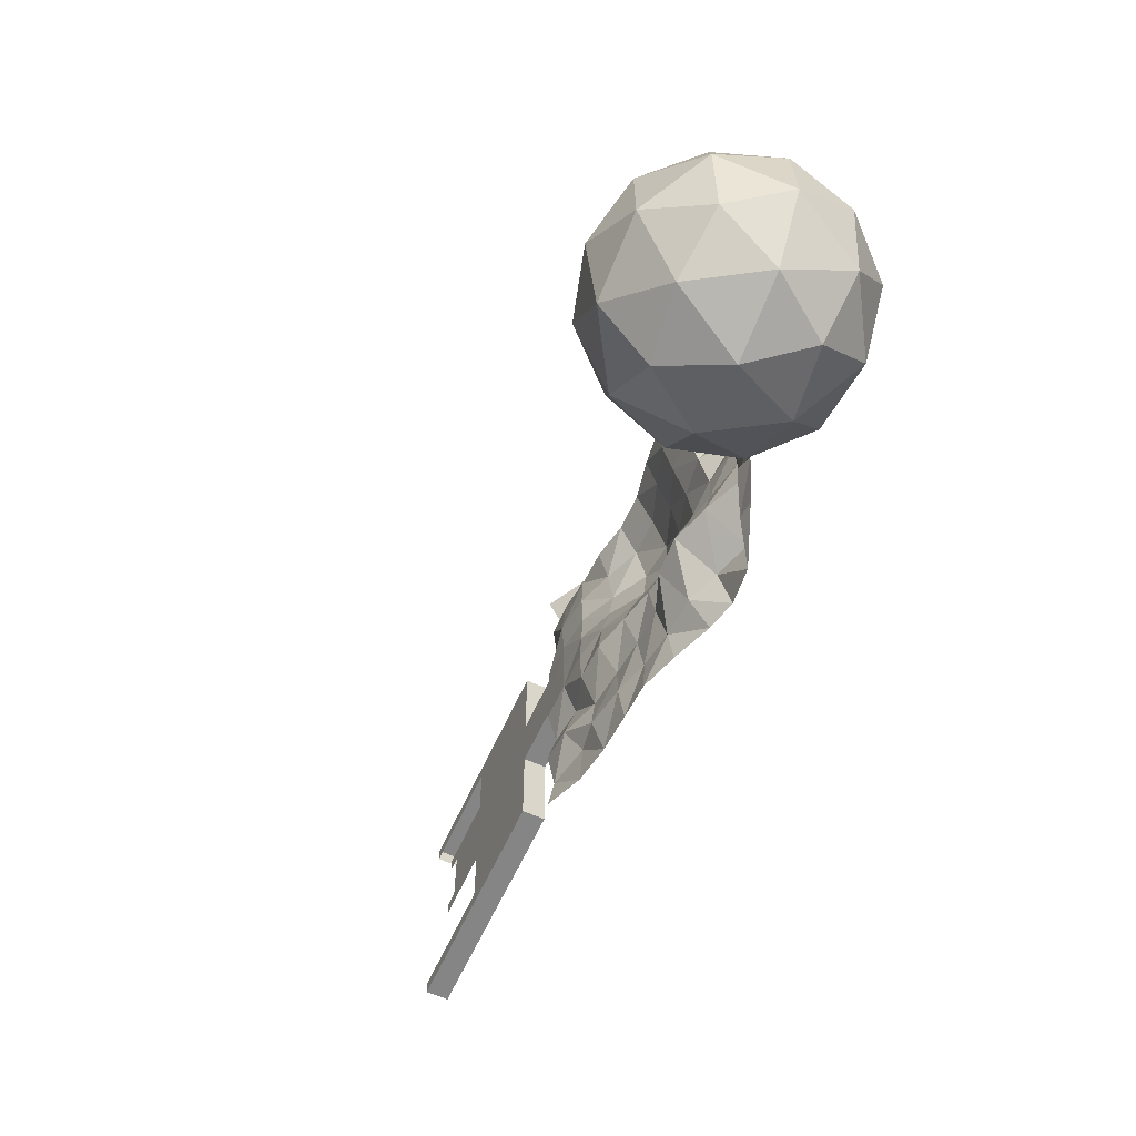
<metadata>
{"format":"obj","ext":"obj","renderer":"f3d","projection":"perspective","resolution":1024,"background":"white","views":[{"elev":-61.9,"azim":65.8,"up":"+Z"}]}
</metadata>
<code>
o Plane
v 0 0 2
v 0 0 0
v 30 0 2
v 32 0 0
v 32 0 32
v 32 0 4
v 32 0 2
v 32 0 6
v 30 0 4
v 30 0 10
v 32 0 8
v 32 0 12
v 32 0 10
v 32 0 14
v 30 0 12
v 32 0 18
v 30 0 16
v 32 0 16
v 32 0 20
v 30 0 22
v 30 0 20
v 32 0 22
v 32 0 26
v 32 0 24
v 30 0 28
v 32 0 30
v 32 0 28
v 0 0 32
v 0 0 30
v 2 0 30
v 28 0 2
v 28 0 0
v 30 0 0
v 30 0 32
v 28 0 6
v 30 0 6
v 28 0 10
v 30 0 8
v 30 0 14
v 28 0 12
v 30 0 18
v 28 0 22
v 28 0 20
v 30 0 26
v 30 0 24
v 30 0 30
v 26 0 2
v 28 0 32
v 28 0 4
v 26 0 10
v 28 0 8
v 28 0 14
v 26 0 12
v 28 0 18
v 26 0 16
v 28 0 16
v 28 0 26
v 28 0 24
v 26 0 28
v 26 0 26
v 26 0 30
v 28 0 30
v 28 0 28
v 24 0 0
v 26 0 0
v 26 0 32
v 26 0 4
v 26 0 6
v 24 0 4
v 26 0 8
v 26 0 14
v 24 0 12
v 24 0 14
v 26 0 18
v 24 0 16
v 26 0 20
v 24 0 18
v 24 0 24
v 26 0 22
v 26 0 24
v 24 0 28
v 24 0 30
v 22 0 0
v 22 0 32
v 24 0 32
v 24 0 2
v 24 0 6
v 22 0 4
v 22 0 10
v 24 0 8
v 24 0 10
v 22 0 14
v 22 0 16
v 24 0 20
v 22 0 18
v 22 0 22
v 24 0 22
v 24 0 26
v 20 0 2
v 22 0 2
v 22 0 6
v 20 0 8
v 22 0 8
v 22 0 12
v 20 0 12
v 20 0 14
v 20 0 16
v 22 0 20
v 20 0 18
v 20 0 22
v 20 0 20
v 22 0 26
v 22 0 24
v 20 0 28
v 20 0 26
v 20 0 30
v 22 0 30
v 22 0 28
v 20 0 0
v 18 0 32
v 20 0 32
v 20 0 4
v 20 0 6
v 20 0 10
v 18 0 12
v 18 0 18
v 18 0 22
v 18 0 20
v 18 0 24
v 20 0 24
v 18 0 26
v 16 0 2
v 16 0 0
v 18 0 0
v 16 0 32
v 18 0 4
v 18 0 2
v 16 0 6
v 18 0 6
v 16 0 4
v 16 0 8
v 18 0 8
v 18 0 10
v 18 0 14
v 16 0 12
v 16 0 14
v 16 0 16
v 18 0 16
v 16 0 18
v 16 0 22
v 16 0 24
v 16 0 28
v 16 0 26
v 18 0 30
v 18 0 28
v 14 0 2
v 14 0 32
v 16 0 10
v 14 0 12
v 16 0 20
v 14 0 20
v 14 0 30
v 16 0 30
v 14 0 0
v 12 0 10
v 14 0 10
v 14 0 14
v 12 0 12
v 14 0 18
v 14 0 16
v 12 0 18
v 12 0 22
v 14 0 22
v 12 0 30
v 10 0 2
v 10 0 0
v 12 0 0
v 10 0 32
v 12 0 32
v 12 0 2
v 10 0 10
v 12 0 14
v 10 0 12
v 10 0 16
v 12 0 16
v 12 0 20
v 10 0 18
v 10 0 14
v 8 0 12
v 8 0 14
v 8 0 16
v 10 0 20
v 8 0 18
v 10 0 22
v 8 0 30
v 10 0 30
v 6 0 0
v 8 0 0
v 8 0 32
v 8 0 2
v 6 0 10
v 8 0 10
v 6 0 12
v 8 0 20
v 6 0 22
v 6 0 20
v 8 0 22
v 6 0 30
v 2 0 32
v 4 0 30
v 4 0 32
v 6 0 32
v 2 0 2
v 2 0 0
v 4 0 0
v 4 0 2
v 6 0 2
v 34 0 14
v 34 0 18
v 34 0 16
v 36 0 14
v 36 0 18
v 36 0 16
v 38 0 14
v 38 0 18
v 38 0 16
v 40 0 14
v 40 0 18
v 40 0 16
f 213 2 1
f 7 33 3
f 5 46 34
f 6 3 9
f 8 9 36
f 11 36 38
f 13 38 10
f 12 10 15
f 14 15 39
f 18 39 17
f 16 17 41
f 19 41 21
f 22 21 20
f 24 20 45
f 23 45 44
f 27 44 25
f 26 25 46
f 209 29 28
f 3 32 31
f 34 62 48
f 9 31 49
f 36 49 35
f 38 35 51
f 10 51 37
f 15 37 40
f 39 40 52
f 17 52 56
f 41 56 54
f 21 54 43
f 20 43 42
f 45 42 58
f 44 58 57
f 25 57 63
f 46 63 62
f 31 65 47
f 48 61 66
f 49 47 67
f 35 67 68
f 51 68 70
f 37 70 50
f 40 50 53
f 52 53 71
f 56 71 55
f 54 55 74
f 43 74 76
f 42 76 79
f 58 79 80
f 57 80 60
f 63 60 59
f 62 59 61
f 47 64 86
f 66 82 85
f 67 86 69
f 68 69 87
f 70 87 90
f 50 90 91
f 53 91 72
f 71 72 73
f 55 73 75
f 74 75 77
f 76 77 94
f 79 94 97
f 80 97 78
f 60 78 98
f 59 98 81
f 61 81 82
f 86 83 100
f 85 117 84
f 69 100 88
f 87 88 101
f 90 101 103
f 91 103 89
f 72 89 104
f 73 104 92
f 75 92 93
f 77 93 95
f 94 95 108
f 97 108 96
f 78 96 113
f 98 113 112
f 81 112 118
f 82 118 117
f 100 119 99
f 84 116 121
f 88 99 122
f 101 122 123
f 103 123 102
f 89 102 124
f 104 124 105
f 92 105 106
f 93 106 107
f 95 107 109
f 108 109 111
f 96 111 110
f 113 110 130
f 112 130 115
f 118 115 114
f 117 114 116
f 99 134 137
f 121 154 120
f 122 137 136
f 123 136 139
f 102 139 142
f 124 142 143
f 105 143 125
f 106 125 144
f 107 144 148
f 109 148 126
f 111 126 128
f 110 128 127
f 130 127 129
f 115 129 131
f 114 131 155
f 116 155 154
f 137 133 132
f 120 163 135
f 136 132 140
f 139 140 138
f 142 138 141
f 143 141 158
f 125 158 145
f 144 145 146
f 148 146 147
f 126 147 149
f 128 149 160
f 127 160 150
f 129 150 151
f 131 151 153
f 155 153 152
f 154 152 163
f 132 164 156
f 135 162 157
f 145 166 159
f 146 159 167
f 147 167 170
f 149 170 169
f 160 169 161
f 150 161 173
f 156 177 180
f 157 174 179
f 159 165 168
f 167 168 182
f 170 182 185
f 169 185 171
f 161 171 186
f 173 186 172
f 180 176 175
f 179 196 178
f 168 181 183
f 182 183 188
f 185 188 184
f 171 184 187
f 186 187 192
f 172 192 194
f 175 198 200
f 178 195 199
f 183 202 189
f 188 189 190
f 184 190 191
f 187 191 193
f 192 193 204
f 194 204 207
f 200 197 217
f 199 208 212
f 189 201 203
f 207 206 205
f 211 30 209
f 212 210 211
f 216 214 213
f 217 215 216
f 220 14 18
f 219 18 16
f 223 218 220
f 222 220 219
f 226 221 223
f 225 223 222
f 229 224 226
f 228 226 225
f 213 214 2
f 7 4 33
f 5 26 46
f 6 7 3
f 8 6 9
f 11 8 36
f 13 11 38
f 12 13 10
f 14 12 15
f 18 14 39
f 16 18 17
f 19 16 41
f 22 19 21
f 24 22 20
f 23 24 45
f 27 23 44
f 26 27 25
f 209 30 29
f 3 33 32
f 34 46 62
f 9 3 31
f 36 9 49
f 38 36 35
f 10 38 51
f 15 10 37
f 39 15 40
f 17 39 52
f 41 17 56
f 21 41 54
f 20 21 43
f 45 20 42
f 44 45 58
f 25 44 57
f 46 25 63
f 31 32 65
f 48 62 61
f 49 31 47
f 35 49 67
f 51 35 68
f 37 51 70
f 40 37 50
f 52 40 53
f 56 52 71
f 54 56 55
f 43 54 74
f 42 43 76
f 58 42 79
f 57 58 80
f 63 57 60
f 62 63 59
f 47 65 64
f 66 61 82
f 67 47 86
f 68 67 69
f 70 68 87
f 50 70 90
f 53 50 91
f 71 53 72
f 55 71 73
f 74 55 75
f 76 74 77
f 79 76 94
f 80 79 97
f 60 80 78
f 59 60 98
f 61 59 81
f 86 64 83
f 85 82 117
f 69 86 100
f 87 69 88
f 90 87 101
f 91 90 103
f 72 91 89
f 73 72 104
f 75 73 92
f 77 75 93
f 94 77 95
f 97 94 108
f 78 97 96
f 98 78 113
f 81 98 112
f 82 81 118
f 100 83 119
f 84 117 116
f 88 100 99
f 101 88 122
f 103 101 123
f 89 103 102
f 104 89 124
f 92 104 105
f 93 92 106
f 95 93 107
f 108 95 109
f 96 108 111
f 113 96 110
f 112 113 130
f 118 112 115
f 117 118 114
f 99 119 134
f 121 116 154
f 122 99 137
f 123 122 136
f 102 123 139
f 124 102 142
f 105 124 143
f 106 105 125
f 107 106 144
f 109 107 148
f 111 109 126
f 110 111 128
f 130 110 127
f 115 130 129
f 114 115 131
f 116 114 155
f 137 134 133
f 120 154 163
f 136 137 132
f 139 136 140
f 142 139 138
f 143 142 141
f 125 143 158
f 144 125 145
f 148 144 146
f 126 148 147
f 128 126 149
f 127 128 160
f 129 127 150
f 131 129 151
f 155 131 153
f 154 155 152
f 132 133 164
f 135 163 162
f 145 158 166
f 146 145 159
f 147 146 167
f 149 147 170
f 160 149 169
f 150 160 161
f 156 164 177
f 157 162 174
f 159 166 165
f 167 159 168
f 170 167 182
f 169 170 185
f 161 169 171
f 173 161 186
f 180 177 176
f 179 174 196
f 168 165 181
f 182 168 183
f 185 182 188
f 171 185 184
f 186 171 187
f 172 186 192
f 175 176 198
f 178 196 195
f 183 181 202
f 188 183 189
f 184 188 190
f 187 184 191
f 192 187 193
f 194 192 204
f 200 198 197
f 199 195 208
f 189 202 201
f 207 204 206
f 211 210 30
f 212 208 210
f 216 215 214
f 217 197 215
f 220 218 14
f 219 220 18
f 223 221 218
f 222 223 220
f 226 224 221
f 225 226 223
f 229 227 224
f 228 229 226
o Plane.005
v 0 0 30
v 0 0 2
v 32 0 32
v 0 0 32
v 30 0 32
v 28 0 32
v 26 0 32
v 22 0 32
v 24 0 32
v 18 0 32
v 20 0 32
v 16 0 32
v 14 0 32
v 10 0 32
v 12 0 32
v 8 0 32
v 2 0 32
v 4 0 32
v 6 0 32
v 32 0 4
v 32 0 2
v 32 0 6
v 32 0 8
v 32 0 12
v 32 0 10
v 32 0 14
v 32 0 18
v 32 0 20
v 32 0 22
v 32 0 26
v 32 0 24
v 32 0 30
v 32 0 28
v 2 0 0
v 8 0 0
v 6 0 0
v 12 0 0
v 10 0 0
v 14 0 0
v 18 0 0
v 16 0 0
v 20 0 0
v 22 0 0
v 26 0 0
v 24 0 0
v 30 0 0
v 28 0 0
v 32 0 0
v 0 0 0
v 4 0 0
v 0 3 30
v 0 3 2
v 32 3 32
v 0 3 32
v 30 3 32
v 28 3 32
v 26 3 32
v 22 3 32
v 24 3 32
v 18 3 32
v 20 3 32
v 16 3 32
v 14 3 32
v 10 3 32
v 12 3 32
v 8 3 32
v 2 3 32
v 4 3 32
v 6 3 32
v 32 3 4
v 32 3 2
v 32 3 6
v 32 3 8
v 32 3 12
v 32 3 10
v 32 3 14
v 32 3 18
v 32 3 20
v 32 3 22
v 32 3 26
v 32 3 24
v 32 3 30
v 32 3 28
v 2 3 0
v 8 3 0
v 6 3 0
v 12 3 0
v 10 3 0
v 14 3 0
v 18 3 0
v 16 3 0
v 20 3 0
v 22 3 0
v 26 3 0
v 24 3 0
v 30 3 0
v 28 3 0
v 32 3 0
v 0 3 0
v 4 3 0
v 32 0 12
v 32 0 14
v 32 0 18
v 32 0 20
v 32 3 12
v 32 3 14
v 32 3 18
v 32 3 20
v 32 0 12
v 32 0 14
v 32 0 18
v 32 0 20
v 32 3 12
v 32 3 14
v 32 3 18
v 32 3 20
v 32.5 0 12
v 32.5 0 14
v 32.5 0 18
v 32.5 0 20
v 32.5 3 12
v 32.5 3 14
v 32.5 3 18
v 32.5 3 20
v 40.64 0 12
v 40.64 0 14
v 40.64 0 18
v 40.64 0 20
v 40.64 3 12
v 40.64 3 14
v 40.64 3 18
v 40.64 3 20
v 34.13 0 12
v 35.75 0 12
v 37.38 0 12
v 39.01 0 12
v 39.01 3 12
v 37.38 3 12
v 35.75 3 12
v 34.13 3 12
v 39.01 3 14
v 37.38 3 14
v 35.75 3 14
v 34.13 3 14
v 34.13 0 14
v 35.75 0 14
v 37.38 0 14
v 39.01 0 14
v 34.13 0 18
v 35.75 0 18
v 37.38 0 18
v 39.01 0 18
v 39.01 3 18
v 37.38 3 18
v 35.75 3 18
v 34.13 3 18
v 39.01 3 20
v 37.38 3 20
v 35.75 3 20
v 34.13 3 20
v 34.13 0 20
v 35.75 0 20
v 37.38 0 20
v 39.01 0 20
f 293 244 243
f 320 268 270
f 299 250 249
f 315 279 265
f 297 248 247
f 321 269 271
f 303 254 253
f 280 233 230
f 284 232 234
f 322 271 272
f 309 260 259
f 328 231 278
f 283 246 233
f 324 272 274
f 311 262 261
f 300 277 250
f 285 234 235
f 326 273 276
f 301 249 251
f 282 261 232
f 286 235 236
f 327 275 277
f 302 251 252
f 288 236 238
f 313 278 263
f 304 252 254
f 290 237 240
f 329 263 279
f 256 333 332
f 291 239 241
f 314 265 264
f 307 336 337
f 292 241 242
f 316 267 266
f 308 257 258
f 294 242 244
f 319 270 269
f 310 258 260
f 295 243 245
f 323 274 273
f 287 238 237
f 312 259 262
f 298 245 248
f 325 276 275
f 289 240 239
f 318 266 268
f 296 247 246
f 317 264 267
f 332 341 340
f 337 344 345
f 303 330 334
f 257 337 333
f 305 334 335
f 255 335 331
f 253 331 330
f 306 332 336
f 347 343 339
f 352 340 344
f 333 345 341
f 334 338 342
f 335 342 343
f 330 339 338
f 336 340 344
f 331 343 339
f 366 359 370
f 365 358 366
f 344 353 345
f 341 348 340
f 345 349 341
f 338 350 342
f 342 351 343
f 339 346 338
f 341 344 340
f 339 342 338
f 359 354 355
f 361 356 357
f 377 354 365
f 360 381 382
f 355 370 377
f 382 361 386
f 393 356 381
f 386 357 393
f 374 351 347
f 374 372 373
f 375 371 372
f 376 370 371
f 347 362 346
f 374 363 362
f 375 364 363
f 376 365 364
f 346 369 350
f 362 368 369
f 363 367 368
f 364 366 367
f 350 373 351
f 369 372 373
f 368 371 372
f 367 370 371
f 353 390 349
f 390 388 391
f 391 387 392
f 392 386 393
f 349 378 348
f 390 379 378
f 391 380 379
f 392 381 380
f 352 389 353
f 385 388 389
f 384 387 388
f 383 386 387
f 385 348 352
f 384 378 385
f 383 379 384
f 382 380 383
f 293 294 244
f 320 318 268
f 299 300 250
f 315 329 279
f 297 298 248
f 321 319 269
f 303 304 254
f 280 283 233
f 284 282 232
f 322 321 271
f 309 310 260
f 328 281 231
f 283 296 246
f 324 322 272
f 311 312 262
f 300 327 277
f 285 284 234
f 326 323 273
f 301 299 249
f 282 311 261
f 286 285 235
f 327 325 275
f 302 301 251
f 288 286 236
f 313 328 278
f 304 302 252
f 290 287 237
f 329 313 263
f 256 257 333
f 291 289 239
f 314 315 265
f 307 306 336
f 292 291 241
f 316 317 267
f 308 307 257
f 294 292 242
f 319 320 270
f 310 308 258
f 295 293 243
f 323 324 274
f 287 288 238
f 312 309 259
f 298 295 245
f 325 326 276
f 289 290 240
f 318 316 266
f 296 297 247
f 317 314 264
f 332 333 341
f 337 336 344
f 303 253 330
f 257 307 337
f 305 303 334
f 255 305 335
f 253 255 331
f 306 256 332
f 347 351 343
f 352 348 340
f 333 337 345
f 334 330 338
f 335 334 342
f 330 331 339
f 336 332 340
f 331 335 343
f 366 358 359
f 365 354 358
f 344 352 353
f 341 349 348
f 345 353 349
f 338 346 350
f 342 350 351
f 339 347 346
f 341 345 344
f 339 343 342
f 359 358 354
f 361 360 356
f 377 355 354
f 360 356 381
f 355 359 370
f 382 360 361
f 393 357 356
f 386 361 357
f 374 373 351
f 374 375 372
f 375 376 371
f 376 377 370
f 347 374 362
f 374 375 363
f 375 376 364
f 376 377 365
f 346 362 369
f 362 363 368
f 363 364 367
f 364 365 366
f 350 369 373
f 369 368 372
f 368 367 371
f 367 366 370
f 353 389 390
f 390 389 388
f 391 388 387
f 392 387 386
f 349 390 378
f 390 391 379
f 391 392 380
f 392 393 381
f 352 385 389
f 385 384 388
f 384 383 387
f 383 382 386
f 385 378 348
f 384 379 378
f 383 380 379
f 382 381 380
o Grid
v 39.75 -0.06217 41.34
v 44.7 2.737 41.55
v 50.04 4.951 41.13
v 54.84 6.953 41.17
v 60.12 6.844 41.15
v 65.31 6.855 40.84
v 69.77 6.774 40.62
v 74.2 7.136 40.68
v 79.65 6.889 41.06
v 85.28 4.759 41.61
v 90.16 2.754 41.6
v 39.73 1.834 37.25
v 45.87 2.149 37.09
v 50.69 3.542 37.47
v 54.87 4.112 37.65
v 59.94 5.107 36.74
v 65.33 5.751 35.63
v 69.76 5.229 35.5
v 74.08 6.281 35.38
v 79.49 7.614 35.67
v 85.14 6.645 36.27
v 90.13 2.762 36.55
v 39.87 0.5668 33.51
v 44.14 0.6191 34.15
v 49.63 0.6269 31.59
v 54.55 0.7734 31.51
v 59.47 1.749 31.56
v 64.51 1.779 31.56
v 69.61 0.7641 31.51
v 74.65 0.1568 31.43
v 79.68 1.133 31.39
v 84.88 5.652 31.24
v 89.87 3.722 31.27
v 39.54 1.374 26.89
v 44.35 -0.1684 26.86
v 49.59 0.408 26.47
v 54.34 2.111 26.58
v 59.11 4.075 26.72
v 64.16 4.136 26.73
v 69.44 2.187 26.62
v 74.62 0.4682 26.48
v 79.63 0.3239 26.44
v 84.78 5.525 26.16
v 90 5.65 26.09
v 39.66 0.02102 21.45
v 44.66 -0.000298 21.45
v 49.55 0.56 21.47
v 54.18 2.859 21.58
v 58.83 5.502 21.7
v 63.81 6.053 21.72
v 69.12 4.091 21.61
v 74.36 1.896 21.5
v 79.38 1.431 21.42
v 84.27 6.919 21.24
v 89.51 6.709 21.2
v 39.66 0 16.45
v 44.66 0 16.45
v 49.6 0.3071 16.45
v 54.27 2.15 16.48
v 58.84 4.954 16.51
v 63.7 6.152 16.51
v 68.83 5.196 16.47
v 73.95 3.723 16.45
v 79 2.989 16.4
v 83.89 5.931 16.26
v 89.17 5.212 16.29
v 39.66 0.01646 11.45
v 44.66 0.0196 11.45
v 49.66 0.01784 11.45
v 54.49 0.9526 11.4
v 59.16 3.034 11.32
v 63.9 4.644 11.28
v 68.82 4.834 11.33
v 73.8 4.59 11.4
v 78.85 4.278 11.4
v 84.05 4.904 11.35
v 89.35 3.053 11.38
v 39.66 1.184 6.448
v 44.66 1.708 6.464
v 49.66 0.204 6.447
v 54.62 0.3337 6.406
v 59.47 1.558 6.306
v 64.27 2.669 6.262
v 69.11 3.458 6.324
v 74.02 3.135 6.406
v 79.06 3.909 6.414
v 84.28 5.001 6.403
v 89.5 3.686 6.418
v 39.77 -0.0114 1.433
v 44.74 0.05608 0.3708
v 49.48 2.084 1.414
v 54.72 2.731 1.415
v 59.61 3.171 1.368
v 64.54 3.306 1.357
v 69.47 1.417 1.385
v 74.41 1.167 1.434
v 79.42 2.732 1.441
v 84.54 4.906 1.42
v 89.63 3.929 1.436
v 39.66 0.9882 -3.54
v 45.62 2.169 -3.536
v 49.51 1.591 -3.316
v 55.27 2.464 -3.849
v 60 3.727 -4.111
v 65 4.448 -4.262
v 70.21 4.721 -4.099
v 74.03 6.704 -2.8
v 78.92 8.252 -2.598
v 84.55 5.811 -3.595
v 89.66 3.222 -3.578
v 39.66 0.1788 -8.553
v 44.59 2.249 -8.547
v 49.73 3.081 -8.57
v 55.1 3.286 -8.972
v 59.96 3.536 -9.003
v 64.87 5.159 -8.916
v 69.93 7.383 -8.349
v 73.67 8.572 -7.705
v 78.61 8.027 -8.108
v 84.44 4.07 -8.686
v 89.66 1.146 -8.553
f 395 405 394
f 396 406 395
f 396 408 407
f 398 408 397
f 399 409 398
f 400 410 399
f 400 412 411
f 401 413 412
f 402 414 413
f 403 415 414
f 405 417 416
f 406 418 417
f 407 419 418
f 408 420 419
f 409 421 420
f 411 421 410
f 411 423 422
f 412 424 423
f 413 425 424
f 414 426 425
f 416 428 427
f 418 428 417
f 418 430 429
f 420 430 419
f 420 432 431
f 421 433 432
f 422 434 433
f 423 435 434
f 424 436 435
f 425 437 436
f 428 438 427
f 429 439 428
f 429 441 440
f 431 441 430
f 431 443 442
f 432 444 443
f 433 445 444
f 434 446 445
f 436 446 435
f 436 448 447
f 439 449 438
f 439 451 450
f 440 452 451
f 441 453 452
f 442 454 453
f 443 455 454
f 444 456 455
f 445 457 456
f 447 457 446
f 447 459 458
f 450 460 449
f 451 461 450
f 451 463 462
f 452 464 463
f 453 465 464
f 455 465 454
f 455 467 466
f 456 468 467
f 458 468 457
f 459 469 458
f 461 471 460
f 461 473 472
f 463 473 462
f 463 475 474
f 464 476 475
f 466 476 465
f 467 477 466
f 468 478 467
f 469 479 468
f 470 480 469
f 472 482 471
f 472 484 483
f 474 484 473
f 475 485 474
f 476 486 475
f 477 487 476
f 478 488 477
f 479 489 478
f 480 490 479
f 481 491 480
f 483 493 482
f 483 495 494
f 485 495 484
f 486 496 485
f 487 497 486
f 488 498 487
f 489 499 488
f 490 500 489
f 491 501 490
f 491 503 502
f 493 505 504
f 494 506 505
f 496 506 495
f 497 507 496
f 498 508 497
f 498 510 509
f 499 511 510
f 500 512 511
f 502 512 501
f 503 513 502
f 395 406 405
f 396 407 406
f 396 397 408
f 398 409 408
f 399 410 409
f 400 411 410
f 400 401 412
f 401 402 413
f 402 403 414
f 403 404 415
f 405 406 417
f 406 407 418
f 407 408 419
f 408 409 420
f 409 410 421
f 411 422 421
f 411 412 423
f 412 413 424
f 413 414 425
f 414 415 426
f 416 417 428
f 418 429 428
f 418 419 430
f 420 431 430
f 420 421 432
f 421 422 433
f 422 423 434
f 423 424 435
f 424 425 436
f 425 426 437
f 428 439 438
f 429 440 439
f 429 430 441
f 431 442 441
f 431 432 443
f 432 433 444
f 433 434 445
f 434 435 446
f 436 447 446
f 436 437 448
f 439 450 449
f 439 440 451
f 440 441 452
f 441 442 453
f 442 443 454
f 443 444 455
f 444 445 456
f 445 446 457
f 447 458 457
f 447 448 459
f 450 461 460
f 451 462 461
f 451 452 463
f 452 453 464
f 453 454 465
f 455 466 465
f 455 456 467
f 456 457 468
f 458 469 468
f 459 470 469
f 461 472 471
f 461 462 473
f 463 474 473
f 463 464 475
f 464 465 476
f 466 477 476
f 467 478 477
f 468 479 478
f 469 480 479
f 470 481 480
f 472 483 482
f 472 473 484
f 474 485 484
f 475 486 485
f 476 487 486
f 477 488 487
f 478 489 488
f 479 490 489
f 480 491 490
f 481 492 491
f 483 494 493
f 483 484 495
f 485 496 495
f 486 497 496
f 487 498 497
f 488 499 498
f 489 500 499
f 490 501 500
f 491 502 501
f 491 492 503
f 493 494 505
f 494 495 506
f 496 507 506
f 497 508 507
f 498 509 508
f 498 499 510
f 499 500 511
f 500 501 512
f 502 513 512
f 503 514 513
o Icosphere
v 103.8 11.13 0.8684
v 91.09 1.449 -8.341
v 108.6 1.449 -14.03
v 119.4 1.449 0.8684
v 108.6 1.449 15.77
v 91.09 1.449 10.08
v 98.93 -14.22 -14.03
v 116.4 -14.22 -8.341
v 116.4 -14.22 10.08
v 98.93 -14.22 15.77
v 88.1 -14.22 0.8684
v 103.8 -23.9 0.8684
v 106.6 8.517 -7.89
v 96.32 8.517 -4.545
v 99.16 2.825 -13.3
v 88.87 2.825 0.8684
v 96.32 8.517 6.282
v 113 8.517 0.8684
v 115.8 2.825 -7.89
v 106.6 8.517 9.627
v 115.8 2.825 9.627
v 99.16 2.825 15.04
v 87.11 -6.385 -4.545
v 87.11 -6.385 6.282
v 103.8 -6.385 -16.65
v 93.47 -6.385 -13.3
v 120.4 -6.385 -4.545
v 114.1 -6.385 -13.3
v 114.1 -6.385 15.04
v 120.4 -6.385 6.282
v 93.47 -6.385 15.04
v 103.8 -6.385 18.39
v 91.71 -15.59 -7.89
v 108.4 -15.59 -13.3
v 118.7 -15.59 0.8684
v 108.4 -15.59 15.04
v 91.71 -15.59 9.627
v 100.9 -21.29 -7.89
v 94.56 -21.29 0.8684
v 111.2 -21.29 -4.545
v 111.2 -21.29 6.282
v 100.9 -21.29 9.627
f 515 527 528
f 516 530 528
f 515 532 527
f 515 534 532
f 515 531 534
f 516 537 530
f 517 539 529
f 518 541 533
f 519 543 535
f 520 545 536
f 516 540 537
f 517 542 539
f 518 544 541
f 519 546 543
f 520 538 545
f 521 552 547
f 522 554 548
f 523 555 549
f 524 556 550
f 525 553 551
f 553 526 556
f 553 556 551
f 551 556 524
f 556 526 555
f 556 555 550
f 550 555 523
f 555 526 554
f 555 554 549
f 549 554 522
f 554 526 552
f 554 552 548
f 548 552 521
f 552 526 553
f 552 553 547
f 547 553 525
f 538 525 551
f 538 551 545
f 545 551 524
f 546 524 550
f 546 550 543
f 543 550 523
f 544 523 549
f 544 549 541
f 541 549 522
f 542 522 548
f 542 548 539
f 539 548 521
f 540 521 547
f 540 547 537
f 537 547 525
f 545 524 546
f 545 546 536
f 536 546 519
f 543 523 544
f 543 544 535
f 535 544 518
f 541 522 542
f 541 542 533
f 533 542 517
f 539 521 540
f 539 540 529
f 529 540 516
f 537 525 538
f 537 538 530
f 530 538 520
f 531 520 536
f 531 536 534
f 534 536 519
f 534 519 535
f 534 535 532
f 532 535 518
f 532 518 533
f 532 533 527
f 527 533 517
f 530 520 531
f 530 531 528
f 528 531 515
f 527 517 529
f 527 529 528
f 528 529 516

</code>
